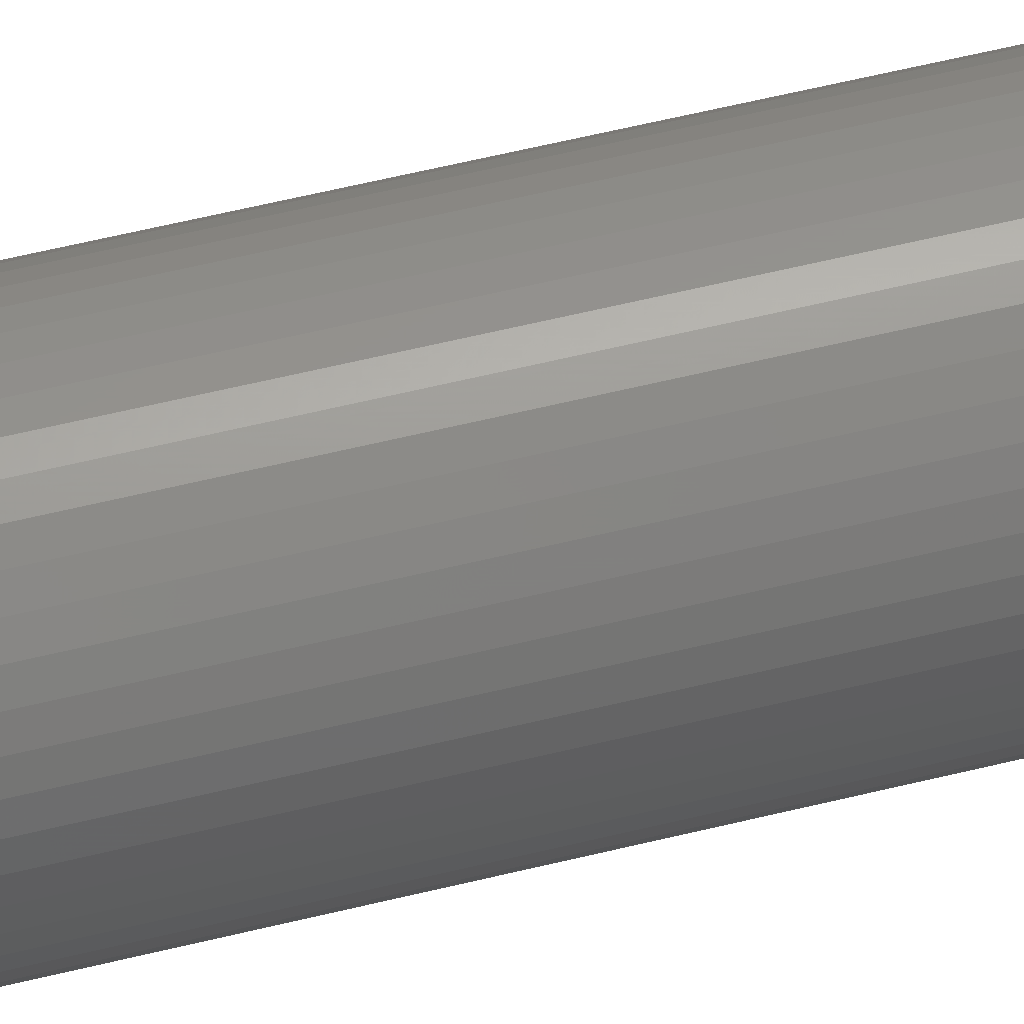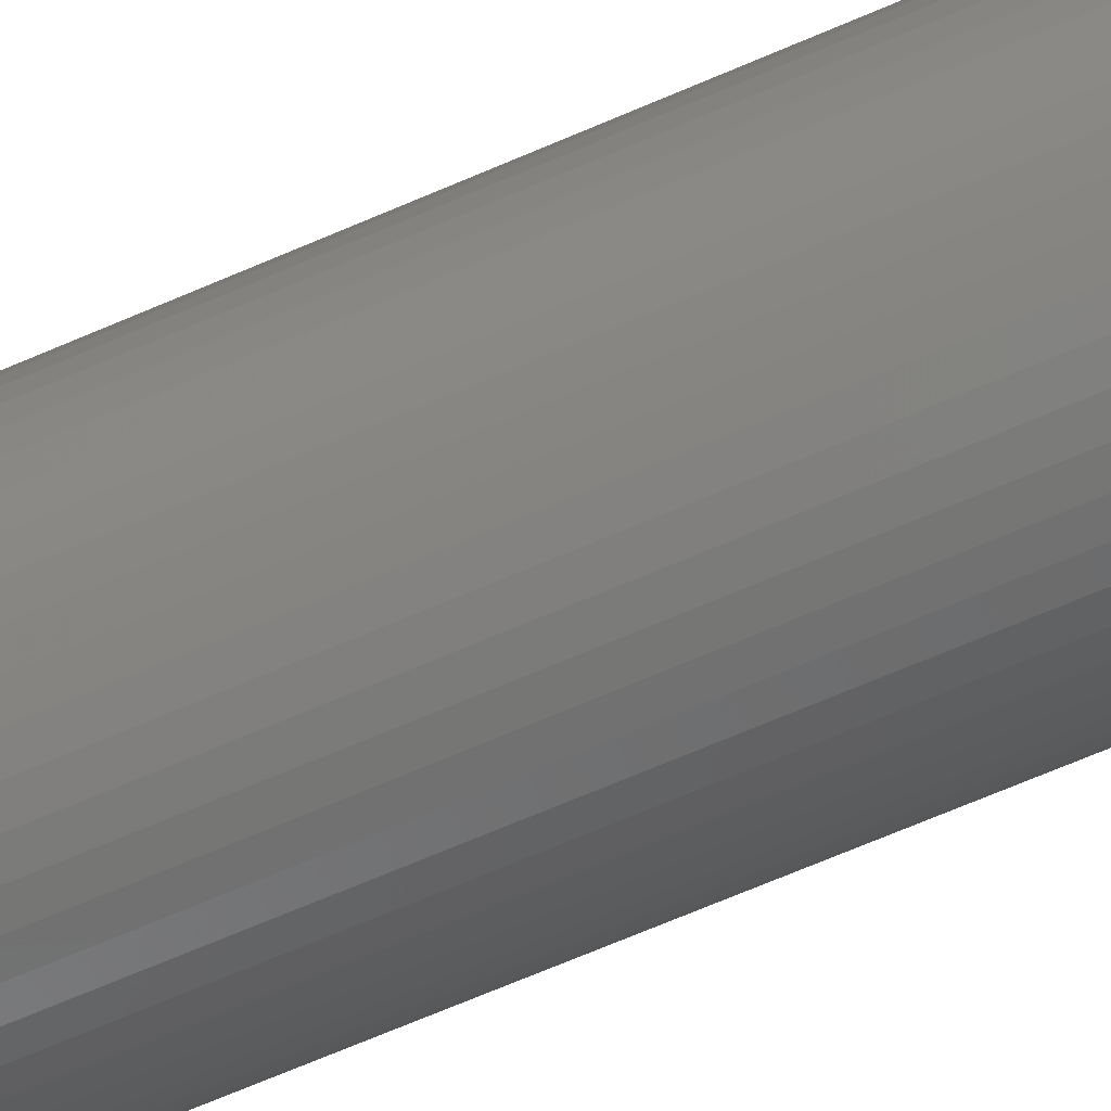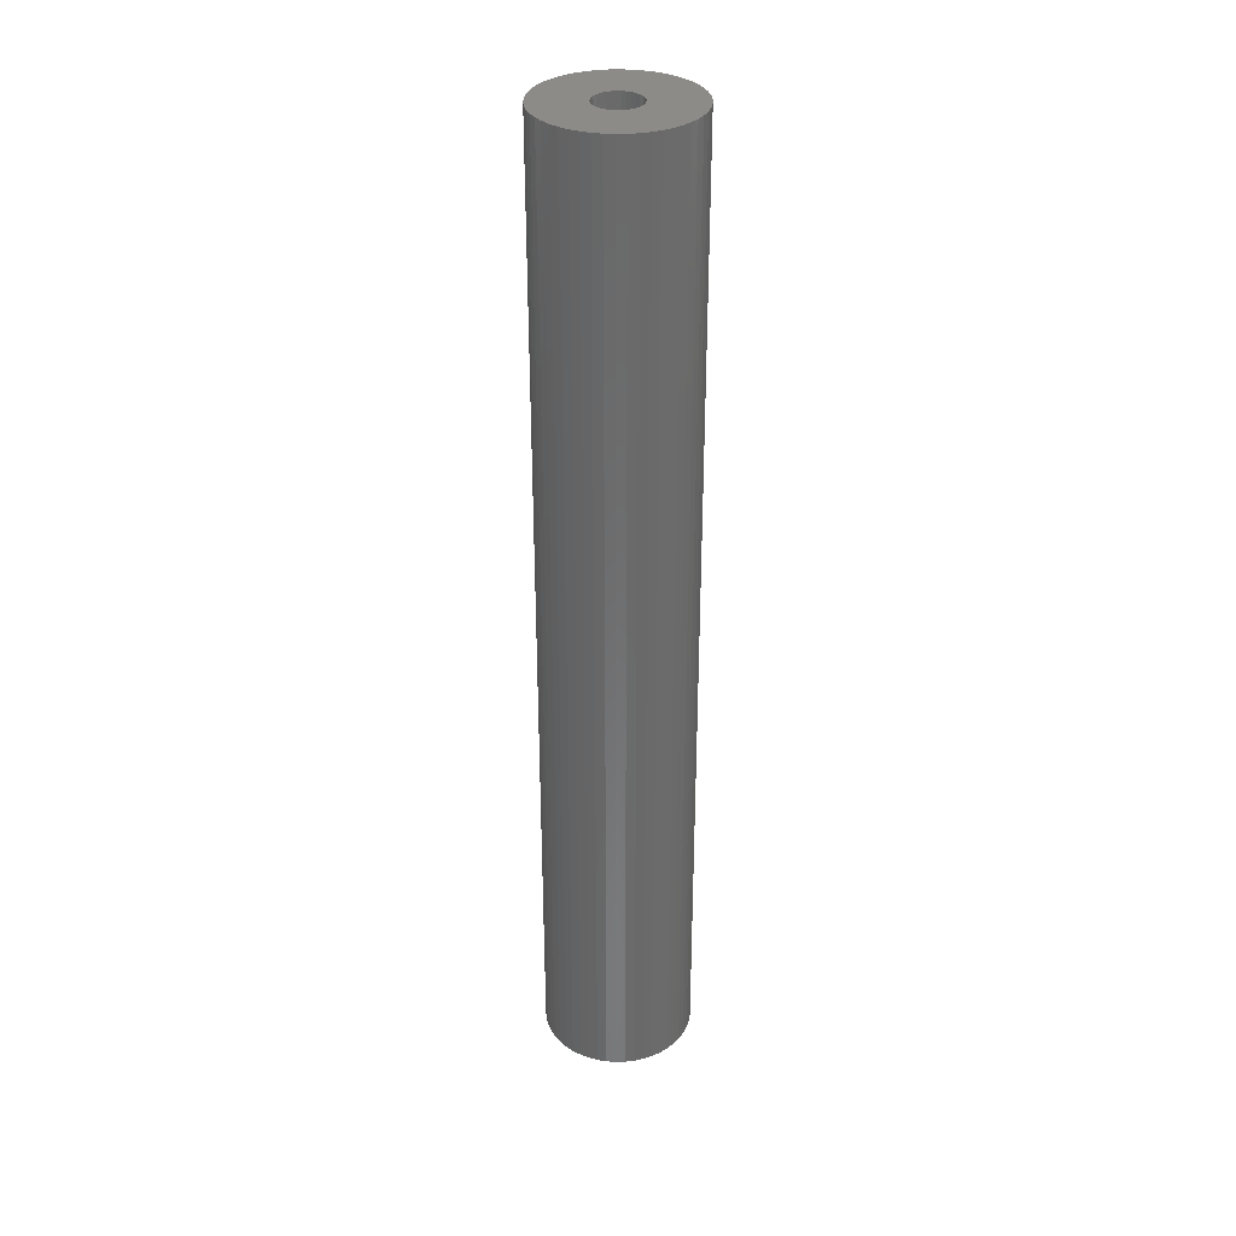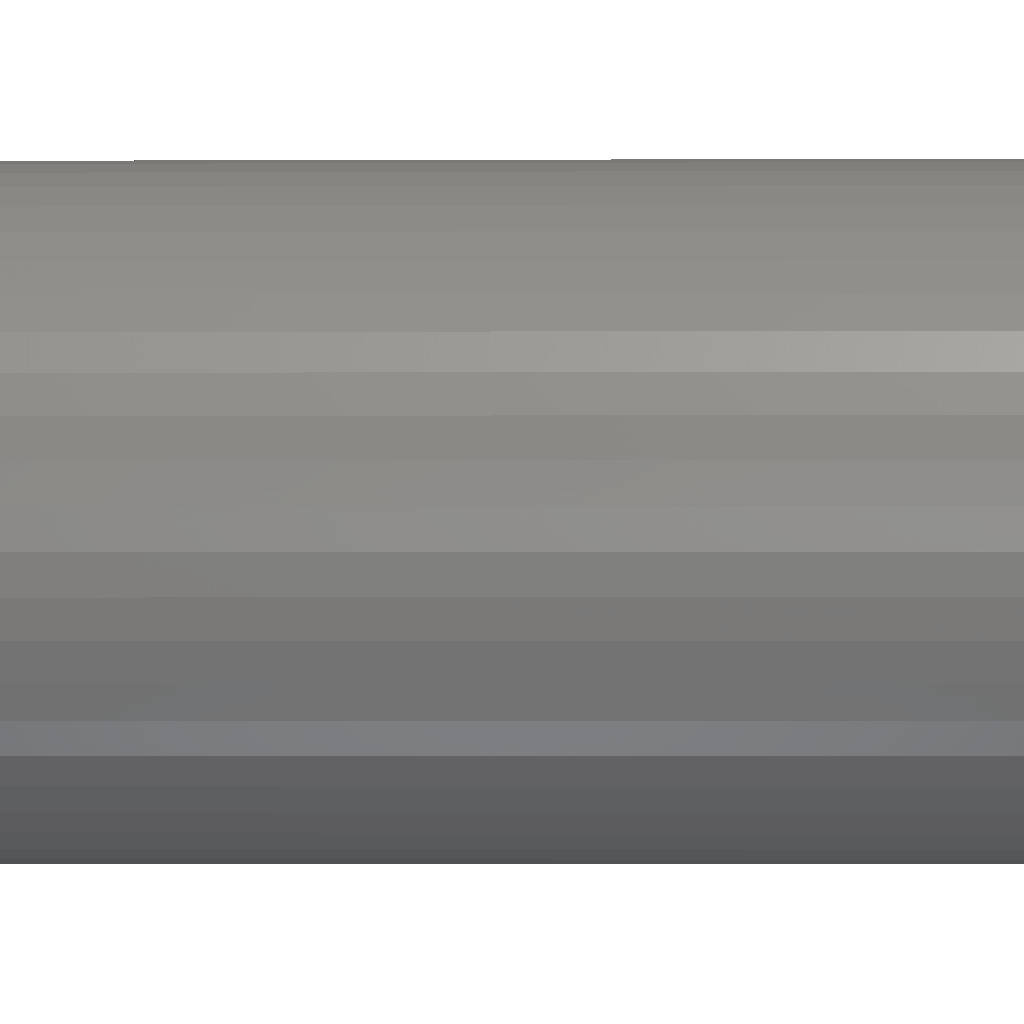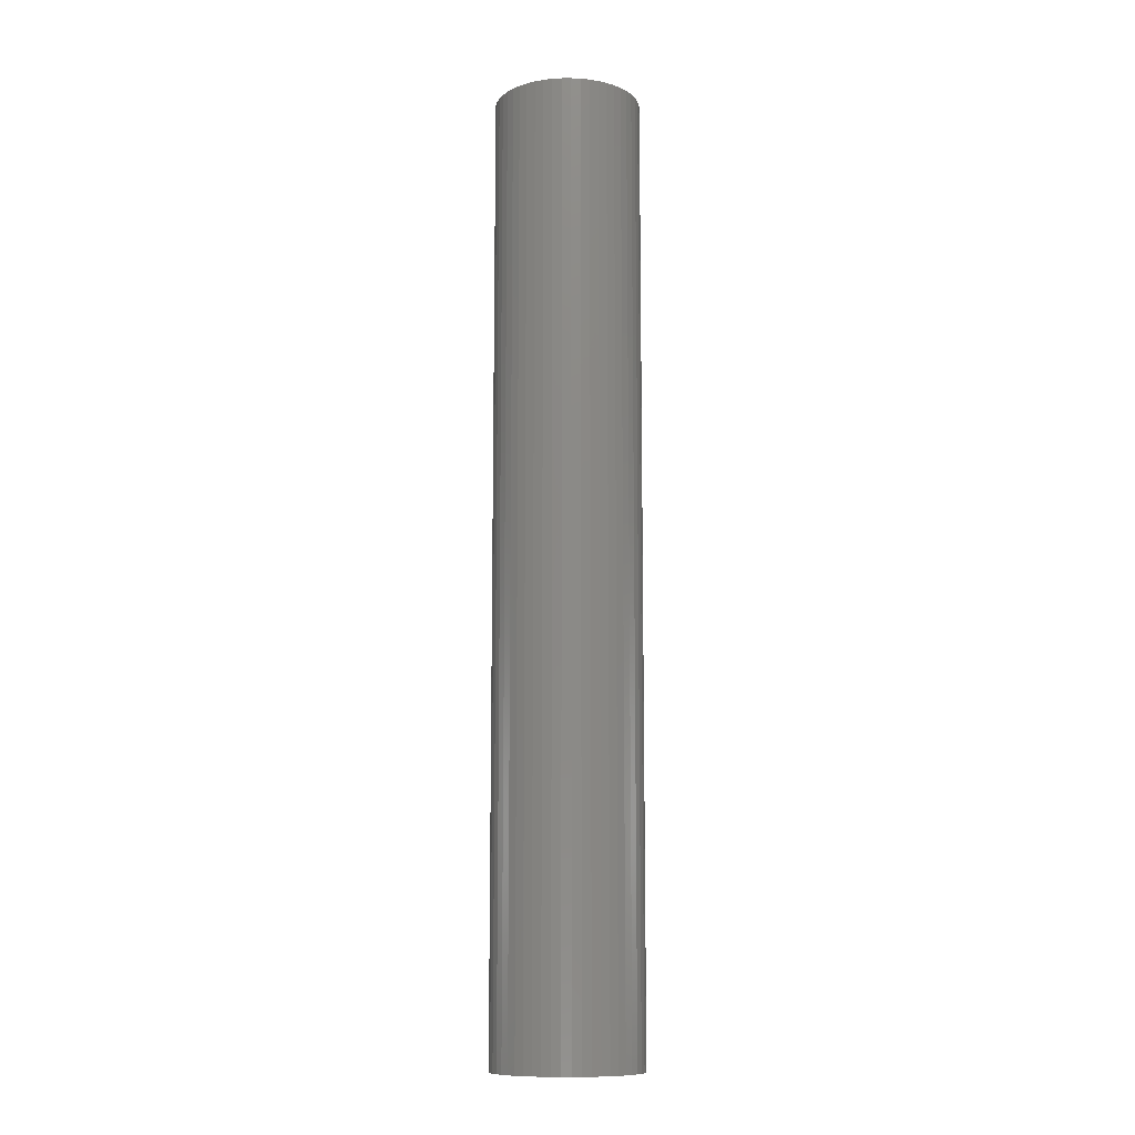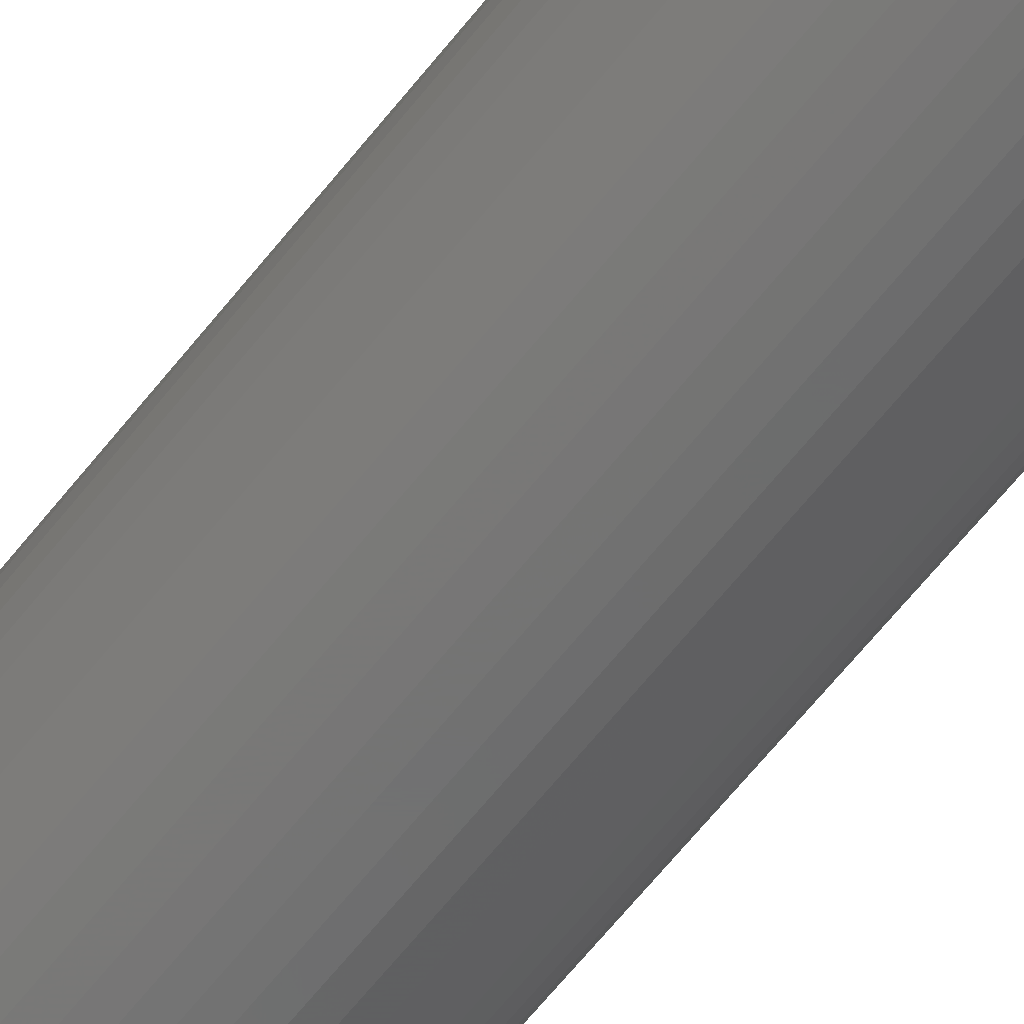
<metadata>
{"format":"stl","ext":"stl","renderer":"f3d","projection":"perspective","resolution":1024,"background":"white","views":[{"elev":55.9,"azim":75.3,"up":"+Z"},{"elev":-62.4,"azim":-65.6,"up":"+Z"},{"elev":33.1,"azim":62.9,"up":"+Y"},{"elev":-0.9,"azim":92.2,"up":"+Z"},{"elev":-11.0,"azim":-136.0,"up":"+Y"},{"elev":-62.8,"azim":142.0,"up":"+Z"}]}
</metadata>
<code>
# stl→obj: 228 verts, 452 faces
v 5 0 6.123e-16
v 5 65 6.123e-16
v 4.961 0 0.6267
v 4.961 65 0.6267
v 4.843 0 1.243
v 4.843 65 1.243
v 4.649 0 1.841
v 4.649 65 1.841
v 4.382 0 2.409
v 4.382 65 2.409
v 4.045 0 2.939
v 4.045 65 2.939
v 3.645 0 3.423
v 3.645 65 3.423
v 3.187 0 3.853
v 3.187 65 3.853
v 2.679 0 4.222
v 2.679 65 4.222
v 2.129 0 4.524
v 2.129 65 4.524
v 1.545 0 4.755
v 1.545 65 4.755
v 0.9369 0 4.911
v 0.9369 65 4.911
v 0.314 0 4.99
v 0.314 65 4.99
v -0.314 0 4.99
v -0.314 65 4.99
v -0.9369 0 4.911
v -0.9369 65 4.911
v -1.545 0 4.755
v -1.545 65 4.755
v -2.129 0 4.524
v -2.129 65 4.524
v -2.679 0 4.222
v -2.679 65 4.222
v -3.187 0 3.853
v -3.187 65 3.853
v -3.645 0 3.423
v -3.645 65 3.423
v -4.045 0 2.939
v -4.045 65 2.939
v -4.382 0 2.409
v -4.382 65 2.409
v -4.649 0 1.841
v -4.649 65 1.841
v -4.843 0 1.243
v -4.843 65 1.243
v -4.961 0 0.6267
v -4.961 65 0.6267
v -5 0 0
v -5 65 0
v -4.961 0 -0.6267
v -4.961 65 -0.6267
v -4.843 0 -1.243
v -4.843 65 -1.243
v -4.649 0 -1.841
v -4.649 65 -1.841
v -4.382 0 -2.409
v -4.382 65 -2.409
v -4.045 0 -2.939
v -4.045 65 -2.939
v -3.645 0 -3.423
v -3.645 65 -3.423
v -3.187 0 -3.853
v -3.187 65 -3.853
v -2.679 0 -4.222
v -2.679 65 -4.222
v -2.129 0 -4.524
v -2.129 65 -4.524
v -1.545 0 -4.755
v -1.545 65 -4.755
v -0.9369 0 -4.911
v -0.9369 65 -4.911
v -0.314 0 -4.99
v -0.314 65 -4.99
v 0.314 0 -4.99
v 0.314 65 -4.99
v 0.9369 0 -4.911
v 0.9369 65 -4.911
v 1.545 0 -4.755
v 1.545 65 -4.755
v 2.129 0 -4.524
v 2.129 65 -4.524
v 2.679 0 -4.222
v 2.679 65 -4.222
v 3.187 0 -3.853
v 3.187 65 -3.853
v 3.645 0 -3.423
v 3.645 65 -3.423
v 4.045 0 -2.939
v 4.045 65 -2.939
v 4.382 0 -2.409
v 4.382 65 -2.409
v 4.649 0 -1.841
v 4.649 65 -1.841
v 4.843 0 -1.243
v 4.843 65 -1.243
v 4.961 0 -0.6267
v 4.961 65 -0.6267
v 1.386 63 0.574
v 1.5 63 1.837e-16
v 1.386 63 -0.574
v 1.471 63 0.2926
v 1.061 63 -1.061
v 1.247 63 -0.8334
v 0.8334 63 -1.247
v 0.8334 63 1.247
v 1.247 63 0.8334
v 1.061 63 1.061
v 0.2926 63 -1.471
v 0.574 63 -1.386
v -1.247 63 -0.8334
v -0.574 63 -1.386
v 2.755e-16 63 -1.5
v 0.574 63 1.386
v -9.185e-17 63 1.5
v 0.2926 63 1.471
v -0.2926 63 -1.471
v -0.574 63 1.386
v -0.2926 63 1.471
v -1.061 63 -1.061
v -0.8334 63 -1.247
v -1.386 63 0.574
v -1.247 63 0.8334
v -0.8334 63 1.247
v -1.061 63 1.061
v -1.471 63 -0.2926
v -1.386 63 -0.574
v -1.5 63 0
v -1.471 63 0.2926
v 1.471 63 -0.2926
v 0.2926 65 1.471
v 0.574 65 1.386
v 0.8334 65 1.247
v 1.061 65 1.061
v 1.247 65 0.8334
v 1.386 65 0.574
v 1.471 65 0.2926
v 1.5 65 1.837e-16
v -9.185e-17 65 1.5
v -0.2926 65 1.471
v -0.574 65 1.386
v -0.8334 65 1.247
v -1.061 65 1.061
v -1.247 65 0.8334
v -1.386 65 0.574
v -1.471 65 0.2926
v -1.5 65 0
v -0.2926 65 -1.471
v -0.574 65 -1.386
v -0.8334 65 -1.247
v -1.061 65 -1.061
v -1.247 65 -0.8334
v -1.386 65 -0.574
v -1.471 65 -0.2926
v 2.755e-16 65 -1.5
v 0.2926 65 -1.471
v 0.574 65 -1.386
v 0.8334 65 -1.247
v 1.061 65 -1.061
v 1.247 65 -0.8334
v 1.386 65 -0.574
v 1.471 65 -0.2926
v -1.386 2 0.574
v -1.5 2 1.837e-16
v -1.386 2 -0.574
v -1.471 2 0.2926
v -1.061 2 -1.061
v -1.247 2 -0.8334
v -0.8334 2 -1.247
v -0.8334 2 1.247
v -1.247 2 0.8334
v -1.061 2 1.061
v -0.2926 2 -1.471
v -0.574 2 -1.386
v 1.247 2 -0.8334
v 0.574 2 -1.386
v -2.755e-16 2 -1.5
v -0.574 2 1.386
v 9.185e-17 2 1.5
v -0.2926 2 1.471
v 0.2926 2 -1.471
v 0.574 2 1.386
v 0.2926 2 1.471
v 1.061 2 -1.061
v 0.8334 2 -1.247
v 1.386 2 0.574
v 1.247 2 0.8334
v 0.8334 2 1.247
v 1.061 2 1.061
v 1.471 2 -0.2926
v 1.386 2 -0.574
v 1.5 2 0
v 1.471 2 0.2926
v -1.471 2 -0.2926
v -0.2926 0 1.471
v -0.574 0 1.386
v -0.8334 0 1.247
v -1.061 0 1.061
v -1.247 0 0.8334
v -1.386 0 0.574
v -1.471 0 0.2926
v -1.5 0 1.837e-16
v 9.185e-17 0 1.5
v 0.2926 0 1.471
v 0.574 0 1.386
v 0.8334 0 1.247
v 1.061 0 1.061
v 1.247 0 0.8334
v 1.386 0 0.574
v 1.471 0 0.2926
v 1.5 0 0
v 0.2926 0 -1.471
v 0.574 0 -1.386
v 0.8334 0 -1.247
v 1.061 0 -1.061
v 1.247 0 -0.8334
v 1.386 0 -0.574
v 1.471 0 -0.2926
v -2.755e-16 0 -1.5
v -0.2926 0 -1.471
v -0.574 0 -1.386
v -0.8334 0 -1.247
v -1.061 0 -1.061
v -1.247 0 -0.8334
v -1.386 0 -0.574
v -1.471 0 -0.2926
f 1 2 3
f 3 2 4
f 3 4 5
f 5 4 6
f 5 6 7
f 7 6 8
f 7 8 9
f 9 8 10
f 9 10 11
f 11 10 12
f 11 12 13
f 13 12 14
f 13 14 15
f 15 14 16
f 15 16 17
f 17 16 18
f 17 18 19
f 19 18 20
f 19 20 21
f 21 20 22
f 21 22 23
f 23 22 24
f 23 24 25
f 25 24 26
f 25 26 27
f 27 26 28
f 27 28 29
f 29 28 30
f 29 30 31
f 31 30 32
f 31 32 33
f 33 32 34
f 33 34 35
f 35 34 36
f 35 36 37
f 37 36 38
f 37 38 39
f 39 38 40
f 39 40 41
f 41 40 42
f 41 42 43
f 43 42 44
f 43 44 45
f 45 44 46
f 45 46 47
f 47 46 48
f 47 48 49
f 49 48 50
f 49 50 51
f 51 50 52
f 51 52 53
f 53 52 54
f 53 54 55
f 55 54 56
f 55 56 57
f 57 56 58
f 57 58 59
f 59 58 60
f 59 60 61
f 61 60 62
f 61 62 63
f 63 62 64
f 63 64 65
f 65 64 66
f 65 66 67
f 67 66 68
f 67 68 69
f 69 68 70
f 69 70 71
f 71 70 72
f 71 72 73
f 73 72 74
f 73 74 75
f 75 74 76
f 75 76 77
f 77 76 78
f 77 78 79
f 79 78 80
f 79 80 81
f 81 80 82
f 81 82 83
f 83 82 84
f 83 84 85
f 85 84 86
f 85 86 87
f 87 86 88
f 87 88 89
f 89 88 90
f 89 90 91
f 91 90 92
f 91 92 93
f 93 92 94
f 93 94 95
f 95 94 96
f 95 96 97
f 97 96 98
f 97 98 99
f 99 98 100
f 99 100 1
f 1 100 2
f 101 102 103
f 102 101 104
f 105 103 106
f 107 103 105
f 103 107 101
f 108 101 107
f 101 108 109
f 109 108 110
f 111 107 112
f 111 108 107
f 113 108 111
f 114 111 115
f 108 113 116
f 116 117 118
f 114 115 119
f 120 117 116
f 113 111 114
f 117 120 121
f 122 114 123
f 113 114 122
f 124 116 113
f 116 124 120
f 120 125 126
f 126 125 127
f 128 113 129
f 120 124 125
f 130 124 113
f 113 128 130
f 124 130 131
f 103 102 132
f 117 133 118
f 118 133 134
f 118 134 116
f 116 134 135
f 116 135 108
f 108 135 136
f 108 136 110
f 110 136 137
f 110 137 109
f 109 137 138
f 109 138 101
f 101 138 139
f 101 139 104
f 104 139 140
f 104 140 102
f 133 117 141
f 141 117 121
f 141 121 142
f 142 121 120
f 142 120 143
f 143 120 126
f 143 126 144
f 144 126 127
f 144 127 145
f 145 127 125
f 145 125 146
f 146 125 124
f 146 124 147
f 147 124 131
f 147 131 148
f 148 131 130
f 148 130 149
f 115 150 119
f 119 150 151
f 119 151 114
f 114 151 152
f 114 152 123
f 123 152 153
f 123 153 122
f 122 153 154
f 122 154 113
f 113 154 155
f 113 155 129
f 129 155 156
f 129 156 128
f 128 156 149
f 128 149 130
f 150 115 157
f 157 115 111
f 157 111 158
f 158 111 112
f 158 112 159
f 159 112 107
f 159 107 160
f 160 107 105
f 160 105 161
f 161 105 106
f 161 106 162
f 162 106 103
f 162 103 163
f 163 103 132
f 163 132 164
f 164 132 102
f 164 102 140
f 140 2 100
f 135 16 136
f 16 135 18
f 18 135 20
f 134 20 135
f 20 134 22
f 133 22 134
f 22 133 24
f 24 133 26
f 141 26 133
f 28 141 142
f 141 28 26
f 32 142 143
f 34 143 144
f 142 30 28
f 38 144 145
f 42 145 146
f 44 146 147
f 48 147 148
f 142 32 30
f 50 148 149
f 62 153 64
f 154 60 155
f 143 34 32
f 60 154 62
f 144 36 34
f 153 62 154
f 144 38 36
f 58 155 60
f 145 40 38
f 155 56 156
f 145 42 40
f 56 155 58
f 146 44 42
f 54 156 56
f 147 46 44
f 156 54 149
f 52 149 54
f 50 149 52
f 148 50 48
f 147 48 46
f 164 100 98
f 2 140 4
f 163 98 96
f 139 4 140
f 163 96 94
f 4 139 6
f 162 94 92
f 138 6 139
f 161 92 90
f 6 138 8
f 161 90 88
f 8 138 10
f 160 88 86
f 137 10 138
f 160 86 84
f 10 137 12
f 159 84 82
f 136 12 137
f 12 136 14
f 100 164 140
f 98 163 164
f 94 162 163
f 92 161 162
f 158 82 80
f 88 160 161
f 84 159 160
f 158 80 78
f 82 158 159
f 78 157 158
f 76 157 78
f 157 76 150
f 74 150 76
f 72 150 74
f 150 72 151
f 70 151 72
f 151 70 152
f 68 152 70
f 66 152 68
f 152 66 153
f 64 153 66
f 14 136 16
f 165 166 167
f 166 165 168
f 169 167 170
f 171 167 169
f 167 171 165
f 172 165 171
f 165 172 173
f 173 172 174
f 175 171 176
f 175 172 171
f 177 172 175
f 178 175 179
f 172 177 180
f 180 181 182
f 178 179 183
f 184 181 180
f 177 175 178
f 181 184 185
f 186 178 187
f 177 178 186
f 188 180 177
f 180 188 184
f 184 189 190
f 190 189 191
f 192 177 193
f 184 188 189
f 194 188 177
f 177 192 194
f 188 194 195
f 167 166 196
f 181 197 182
f 182 197 198
f 182 198 180
f 180 198 199
f 180 199 172
f 172 199 200
f 172 200 174
f 174 200 201
f 174 201 173
f 173 201 202
f 173 202 165
f 165 202 203
f 165 203 168
f 168 203 204
f 168 204 166
f 197 181 205
f 205 181 185
f 205 185 206
f 206 185 184
f 206 184 207
f 207 184 190
f 207 190 208
f 208 190 191
f 208 191 209
f 209 191 189
f 209 189 210
f 210 189 188
f 210 188 211
f 211 188 195
f 211 195 212
f 212 195 194
f 212 194 213
f 179 214 183
f 183 214 215
f 183 215 178
f 178 215 216
f 178 216 187
f 187 216 217
f 187 217 186
f 186 217 218
f 186 218 177
f 177 218 219
f 177 219 193
f 193 219 220
f 193 220 192
f 192 220 213
f 192 213 194
f 214 179 221
f 221 179 175
f 221 175 222
f 222 175 176
f 222 176 223
f 223 176 171
f 223 171 224
f 224 171 169
f 224 169 225
f 225 169 170
f 225 170 226
f 226 170 167
f 226 167 227
f 227 167 196
f 227 196 228
f 228 196 166
f 228 166 204
f 99 1 213
f 209 15 208
f 17 208 15
f 19 208 17
f 208 19 207
f 21 207 19
f 207 21 206
f 23 206 21
f 25 206 23
f 206 25 205
f 197 205 27
f 25 27 205
f 198 197 31
f 199 198 33
f 27 29 197
f 200 199 37
f 201 200 41
f 202 201 43
f 203 202 47
f 29 31 197
f 204 203 49
f 63 225 61
f 227 59 226
f 31 33 198
f 61 226 59
f 33 35 199
f 226 61 225
f 35 37 199
f 59 227 57
f 37 39 200
f 228 55 227
f 39 41 200
f 57 227 55
f 41 43 201
f 55 228 53
f 43 45 202
f 204 53 228
f 53 204 51
f 51 204 49
f 47 49 203
f 45 47 202
f 97 99 220
f 3 213 1
f 95 97 219
f 213 3 212
f 93 95 219
f 5 212 3
f 91 93 218
f 212 5 211
f 89 91 217
f 7 211 5
f 87 89 217
f 9 211 7
f 85 87 216
f 211 9 210
f 83 85 216
f 11 210 9
f 81 83 215
f 210 11 209
f 13 209 11
f 213 220 99
f 220 219 97
f 219 218 93
f 218 217 91
f 79 81 214
f 217 216 87
f 216 215 83
f 77 79 214
f 215 214 81
f 214 221 77
f 77 221 75
f 222 75 221
f 75 222 73
f 73 222 71
f 223 71 222
f 71 223 69
f 224 69 223
f 69 224 67
f 67 224 65
f 225 65 224
f 65 225 63
f 15 209 13

</code>
